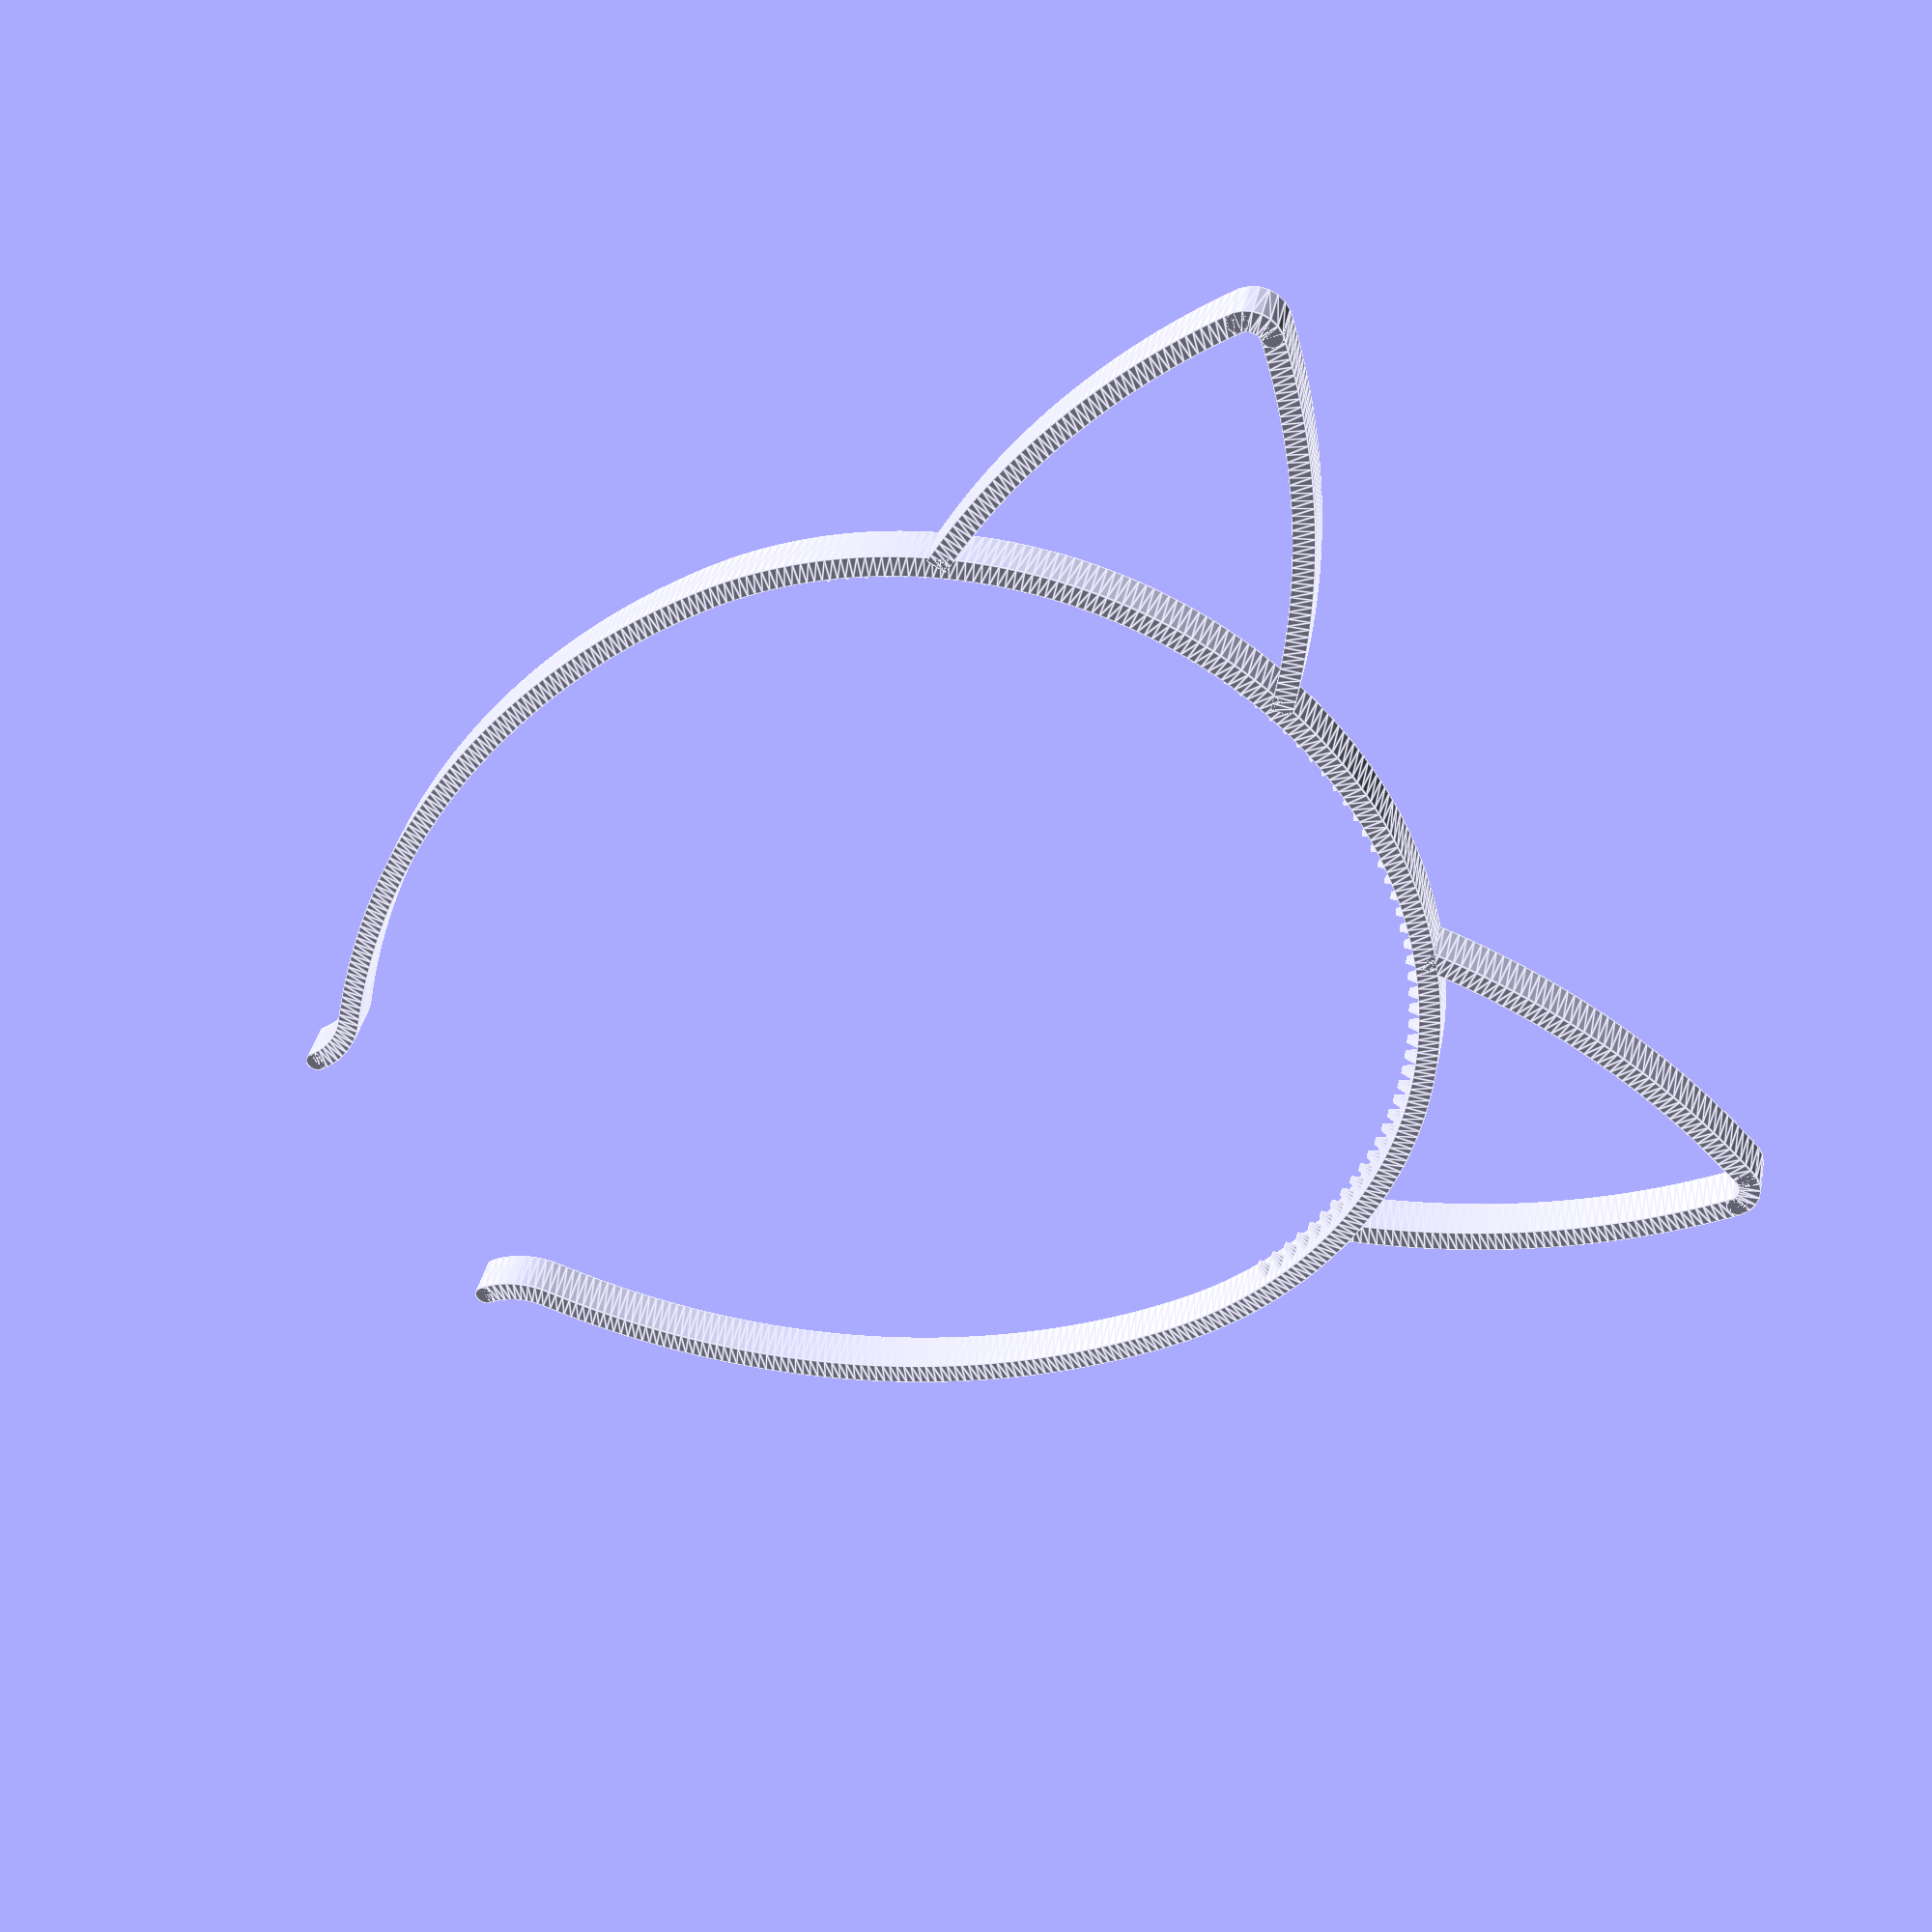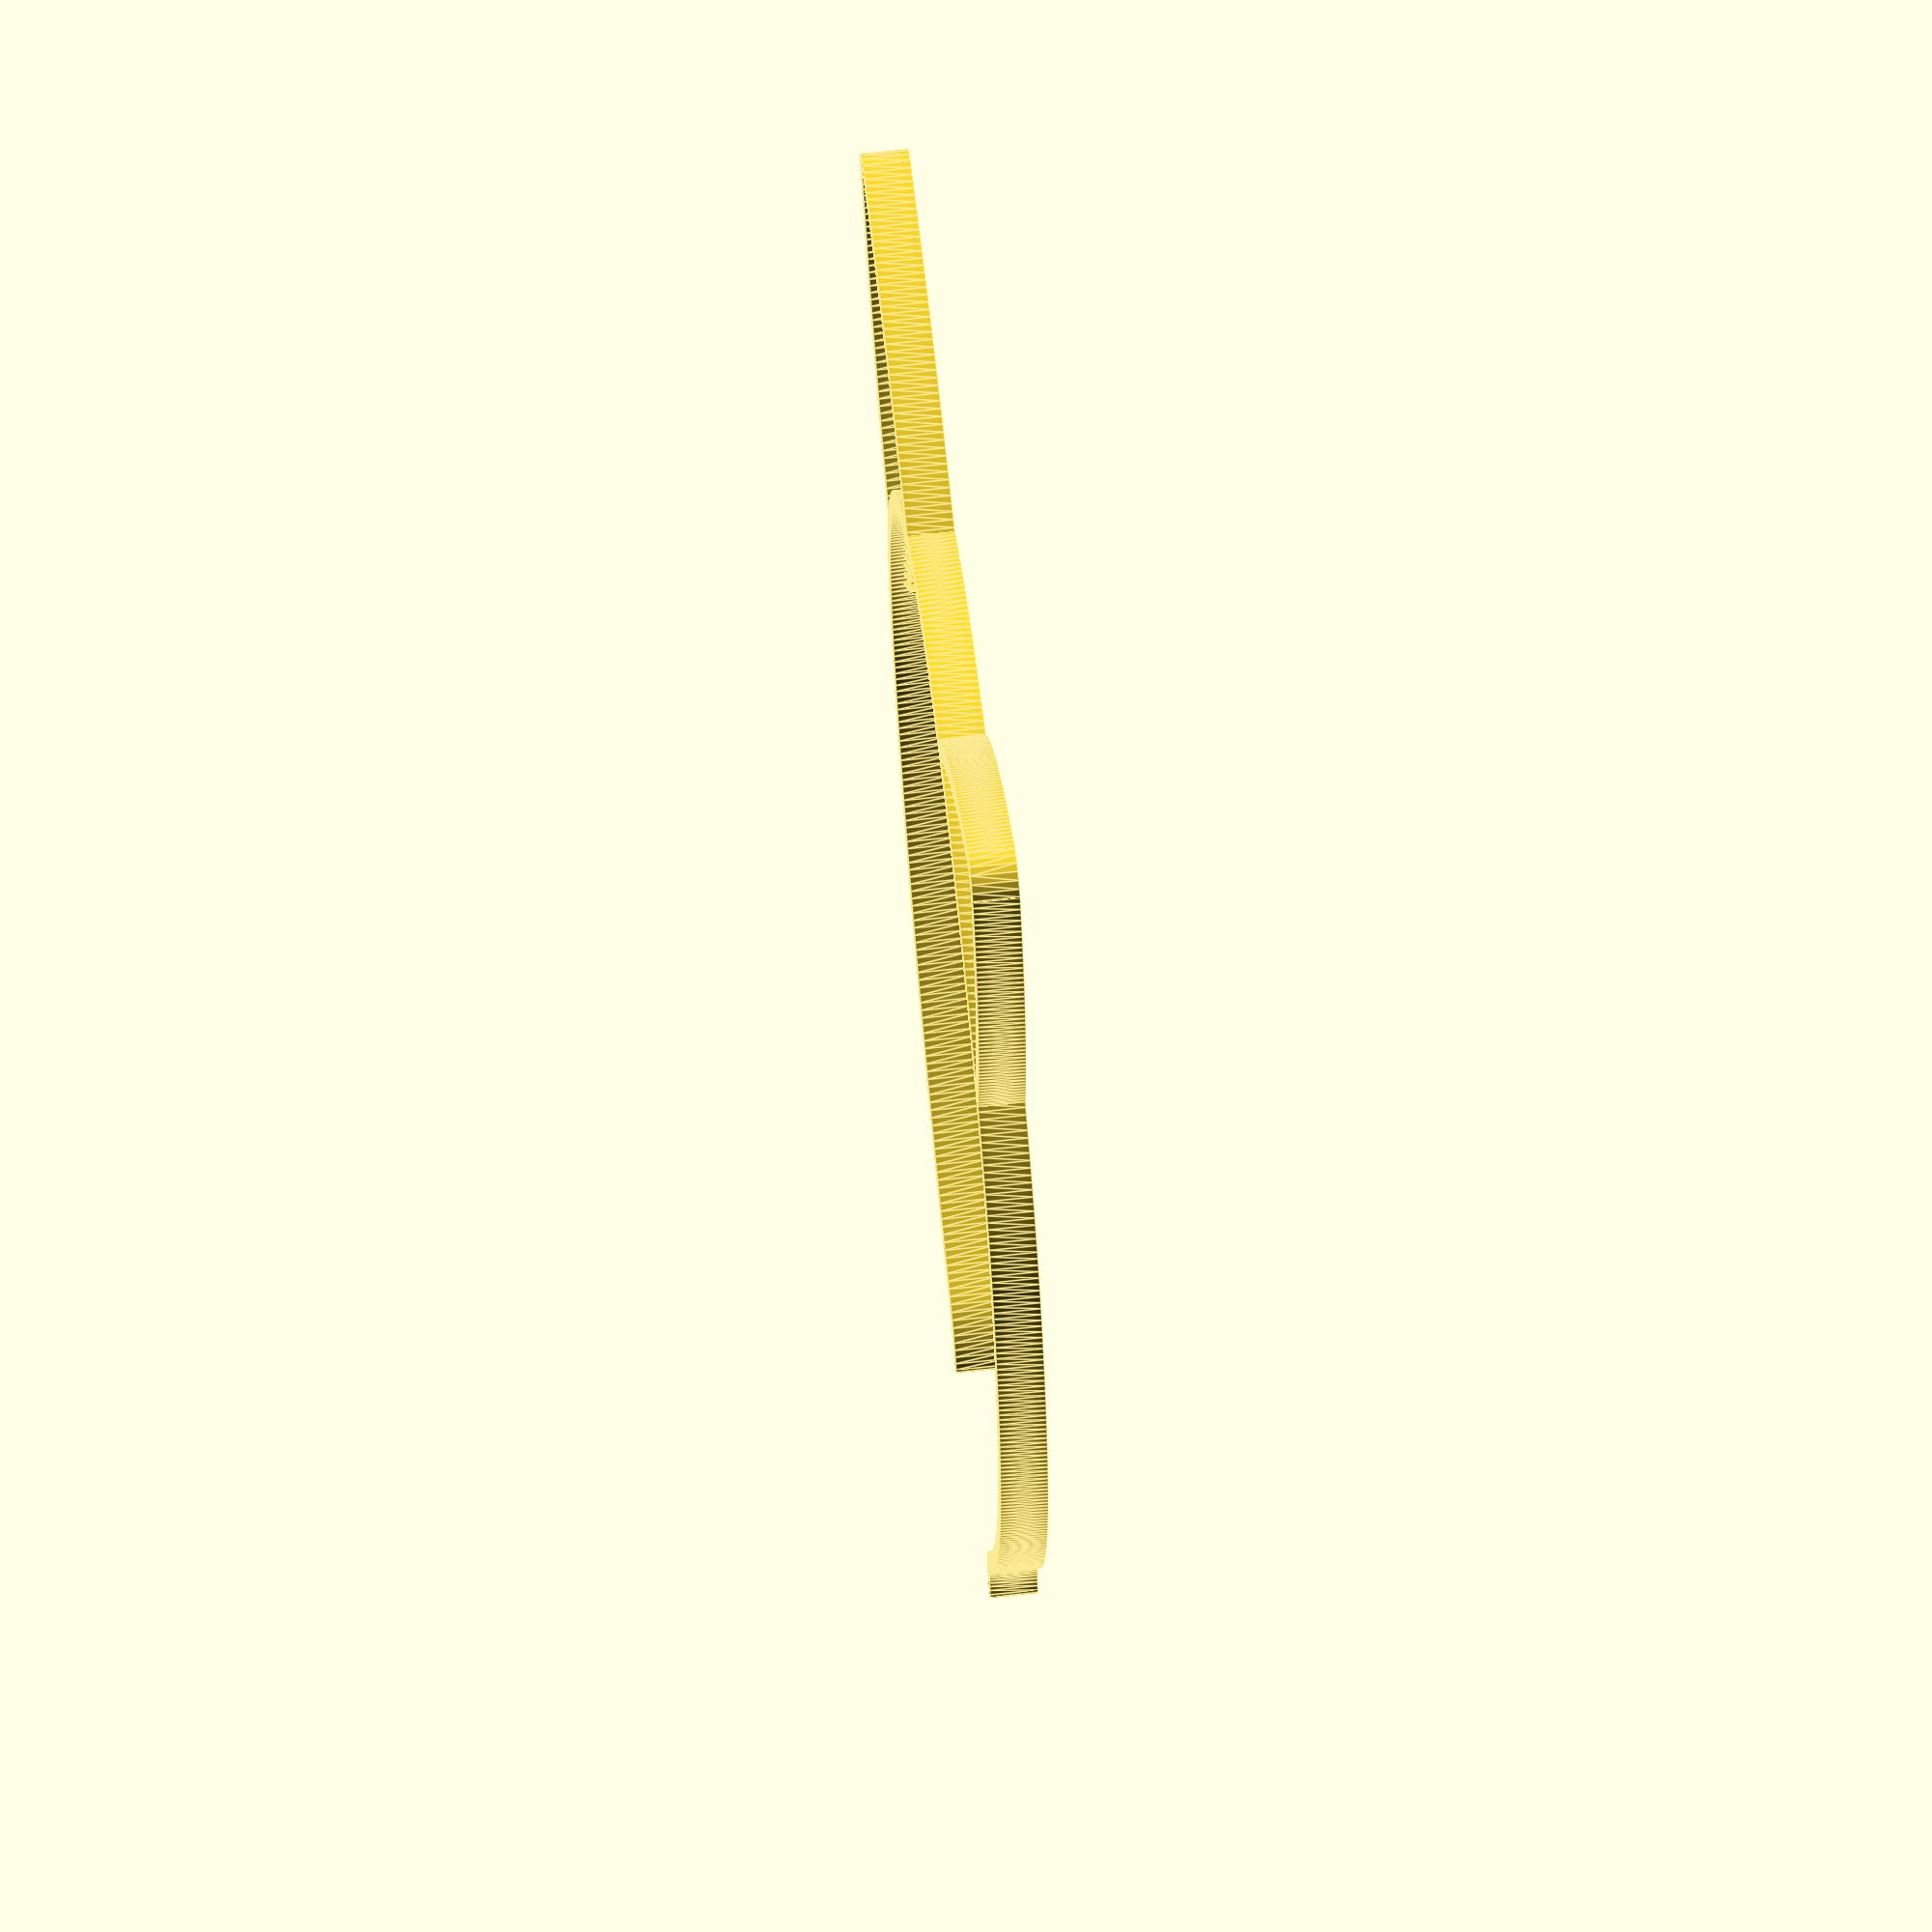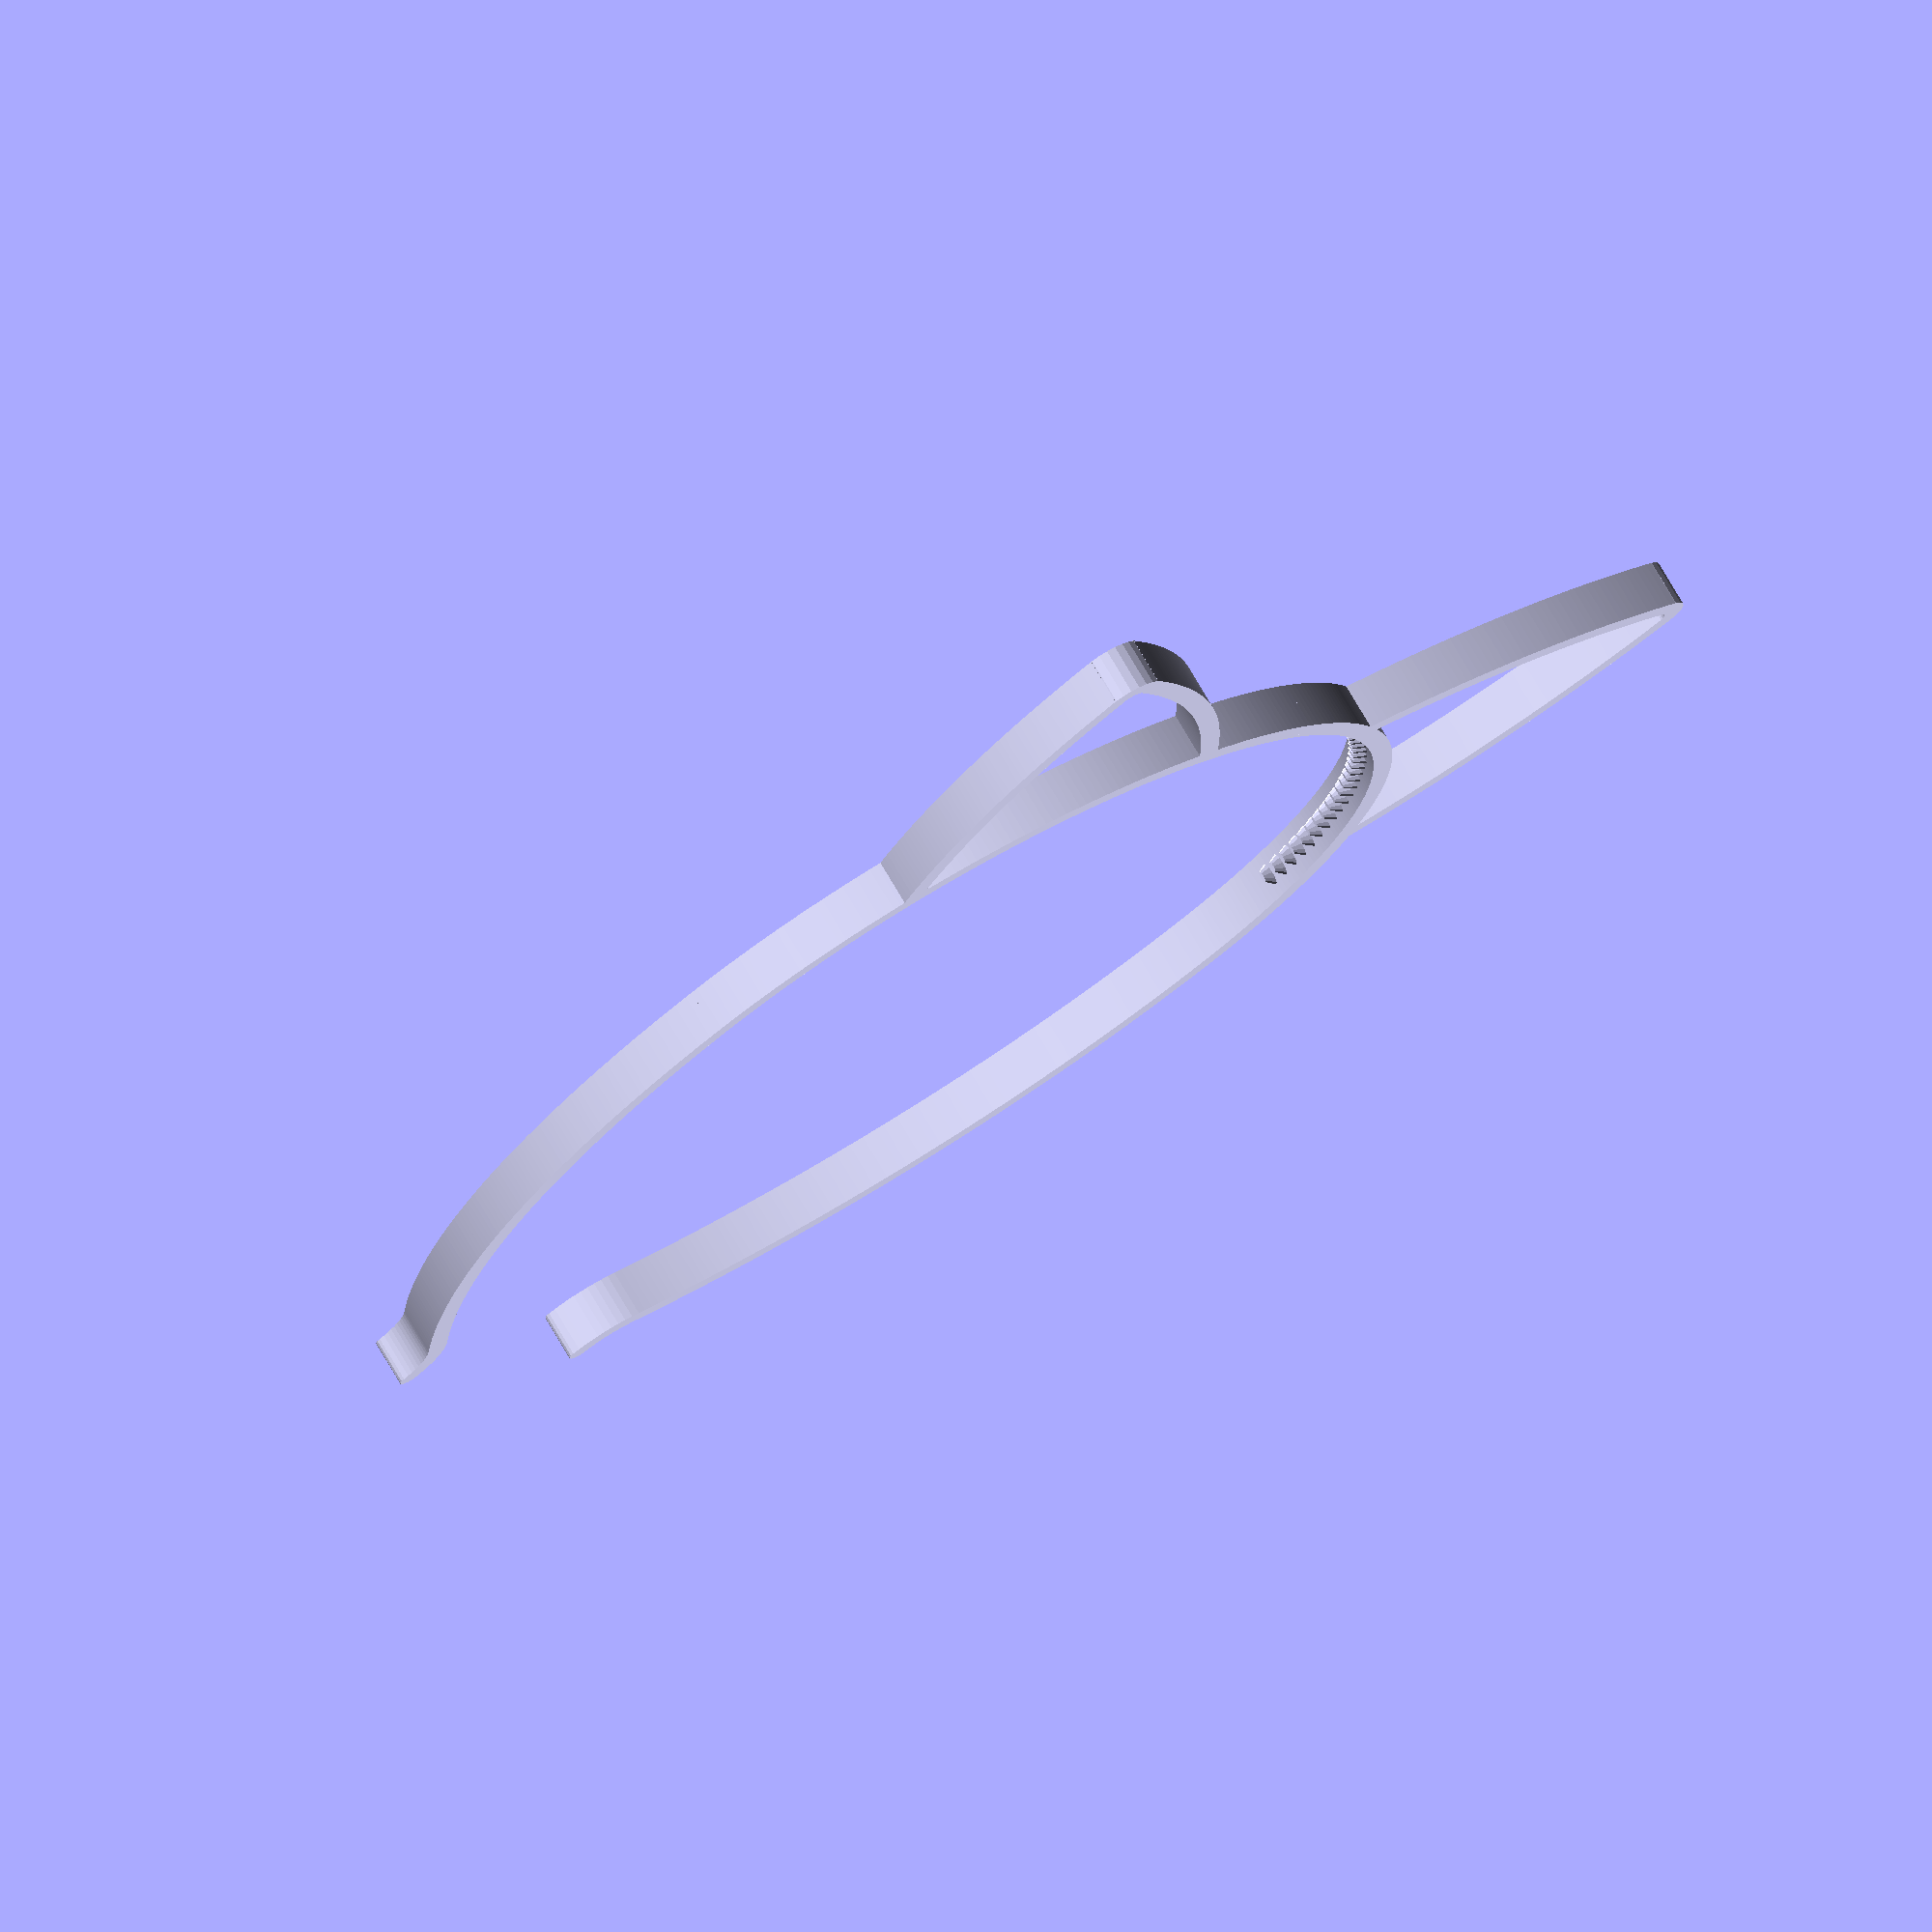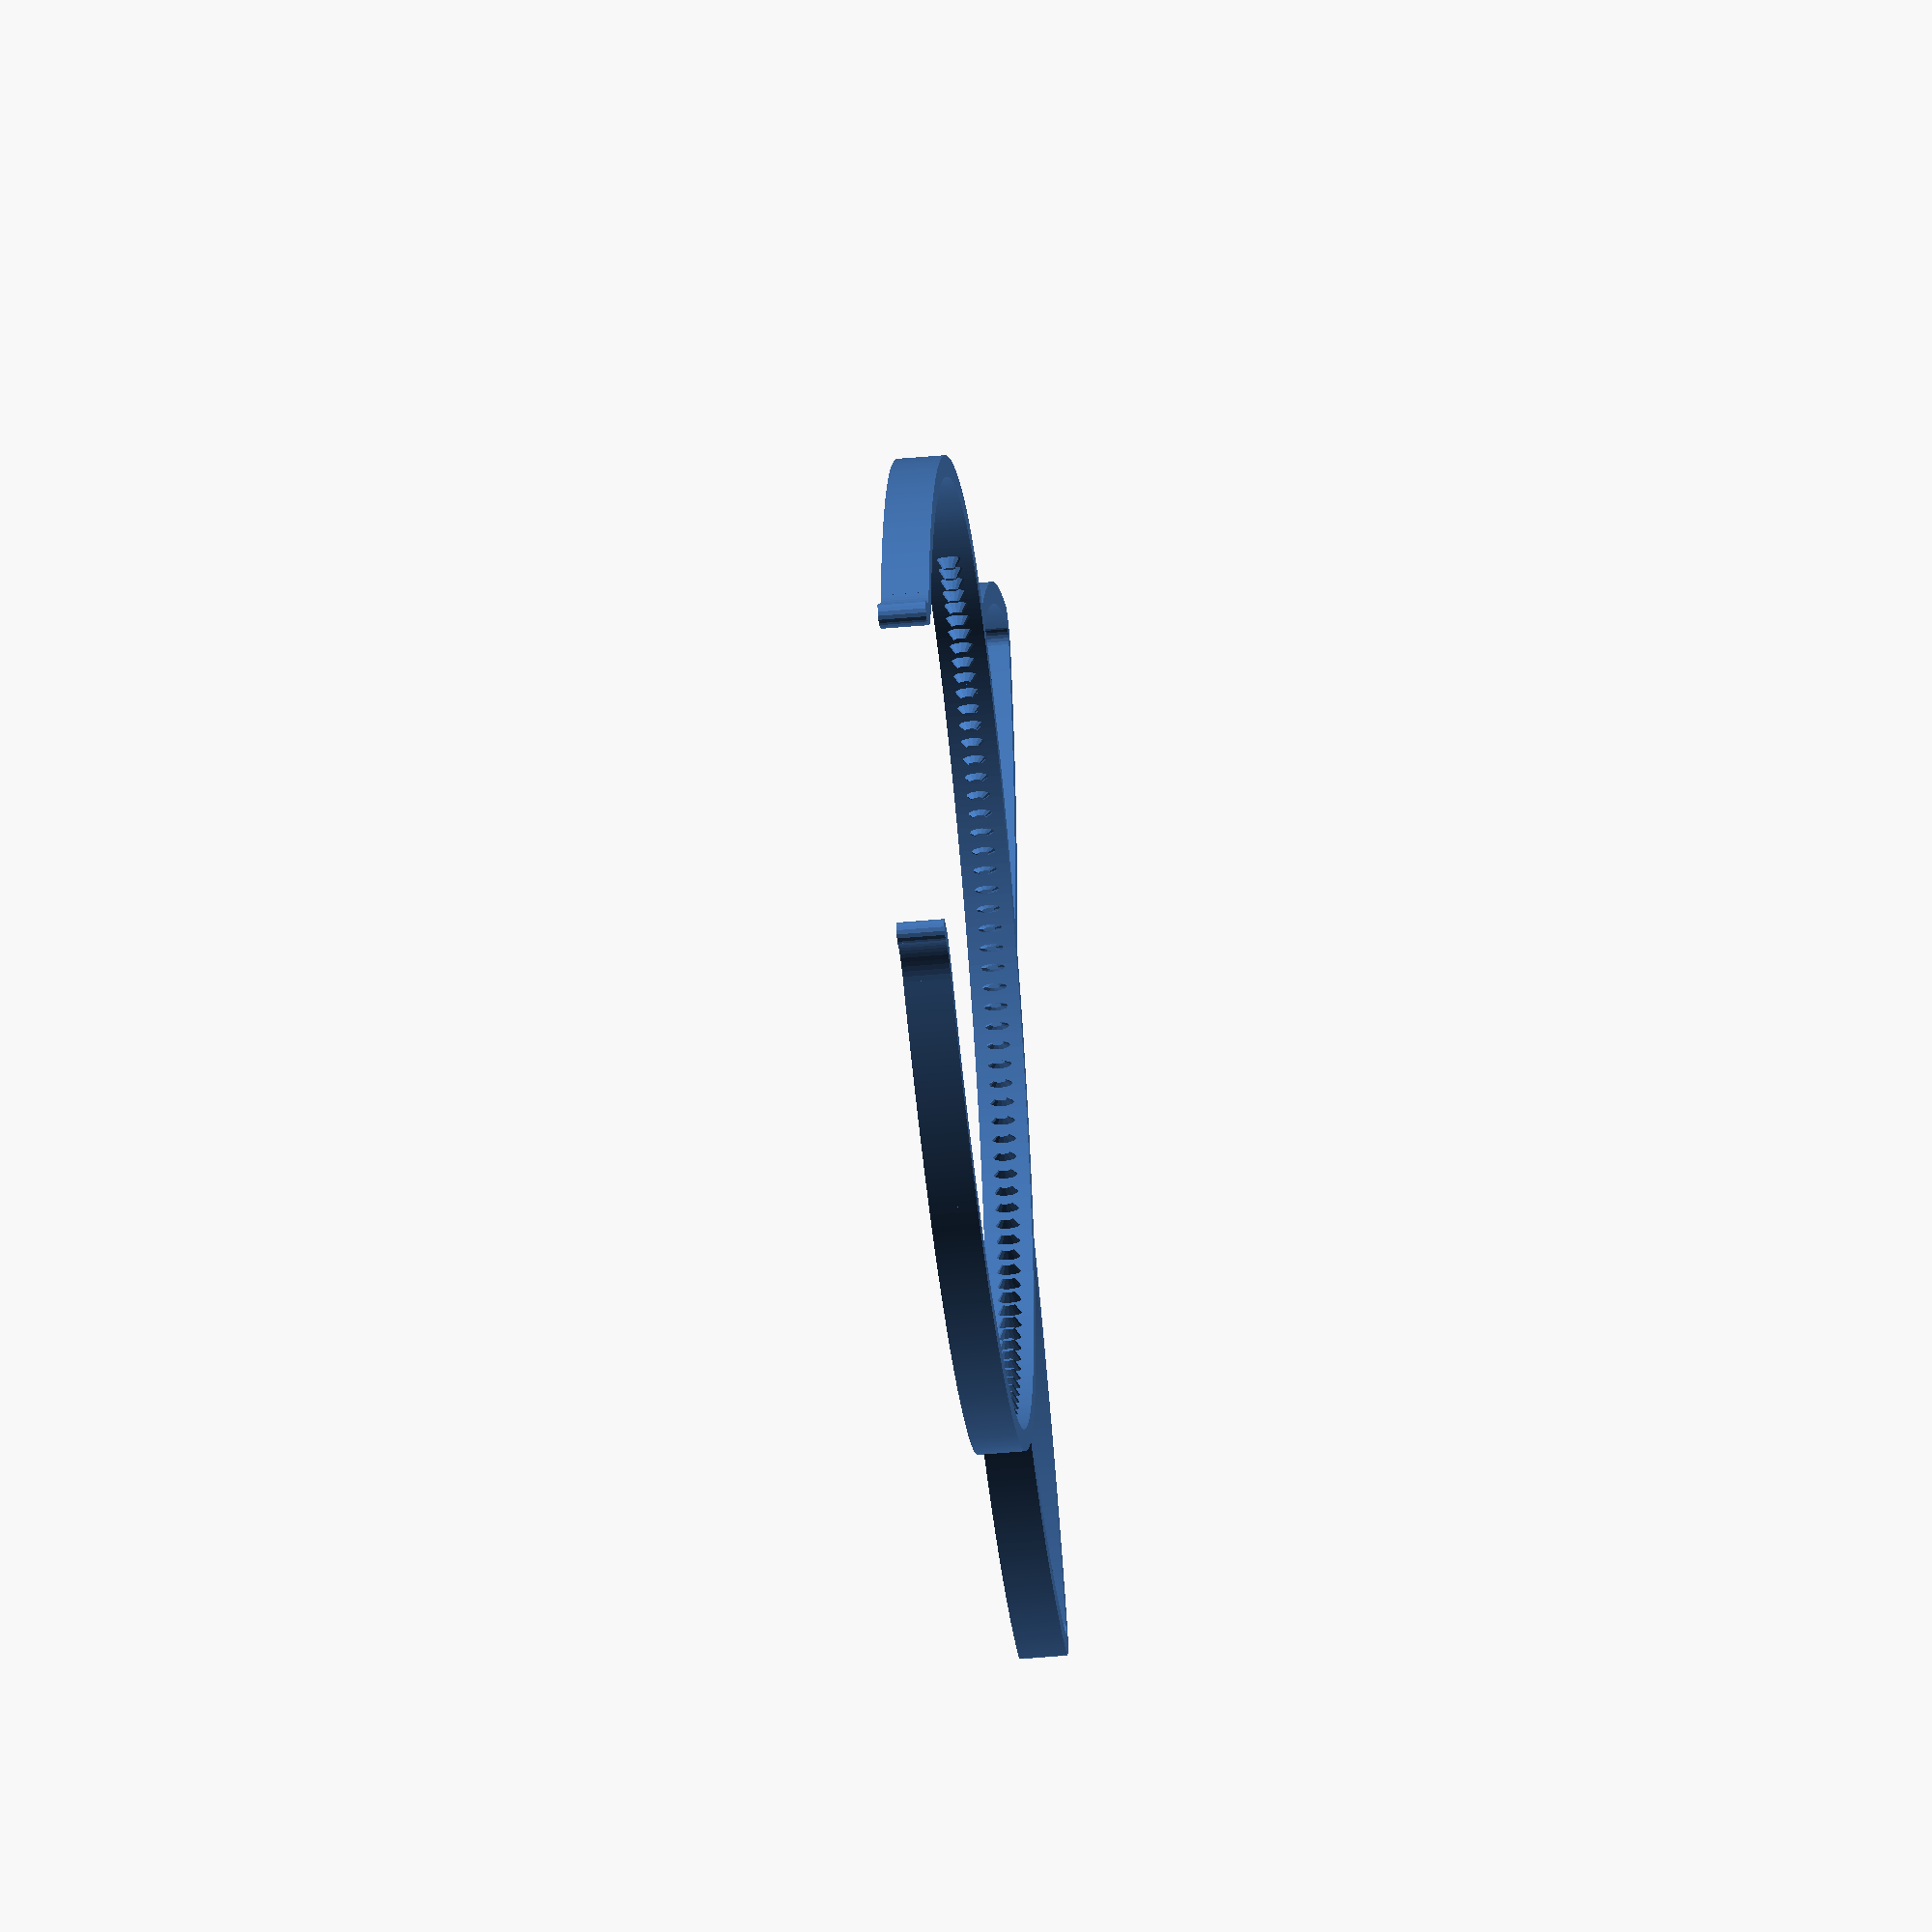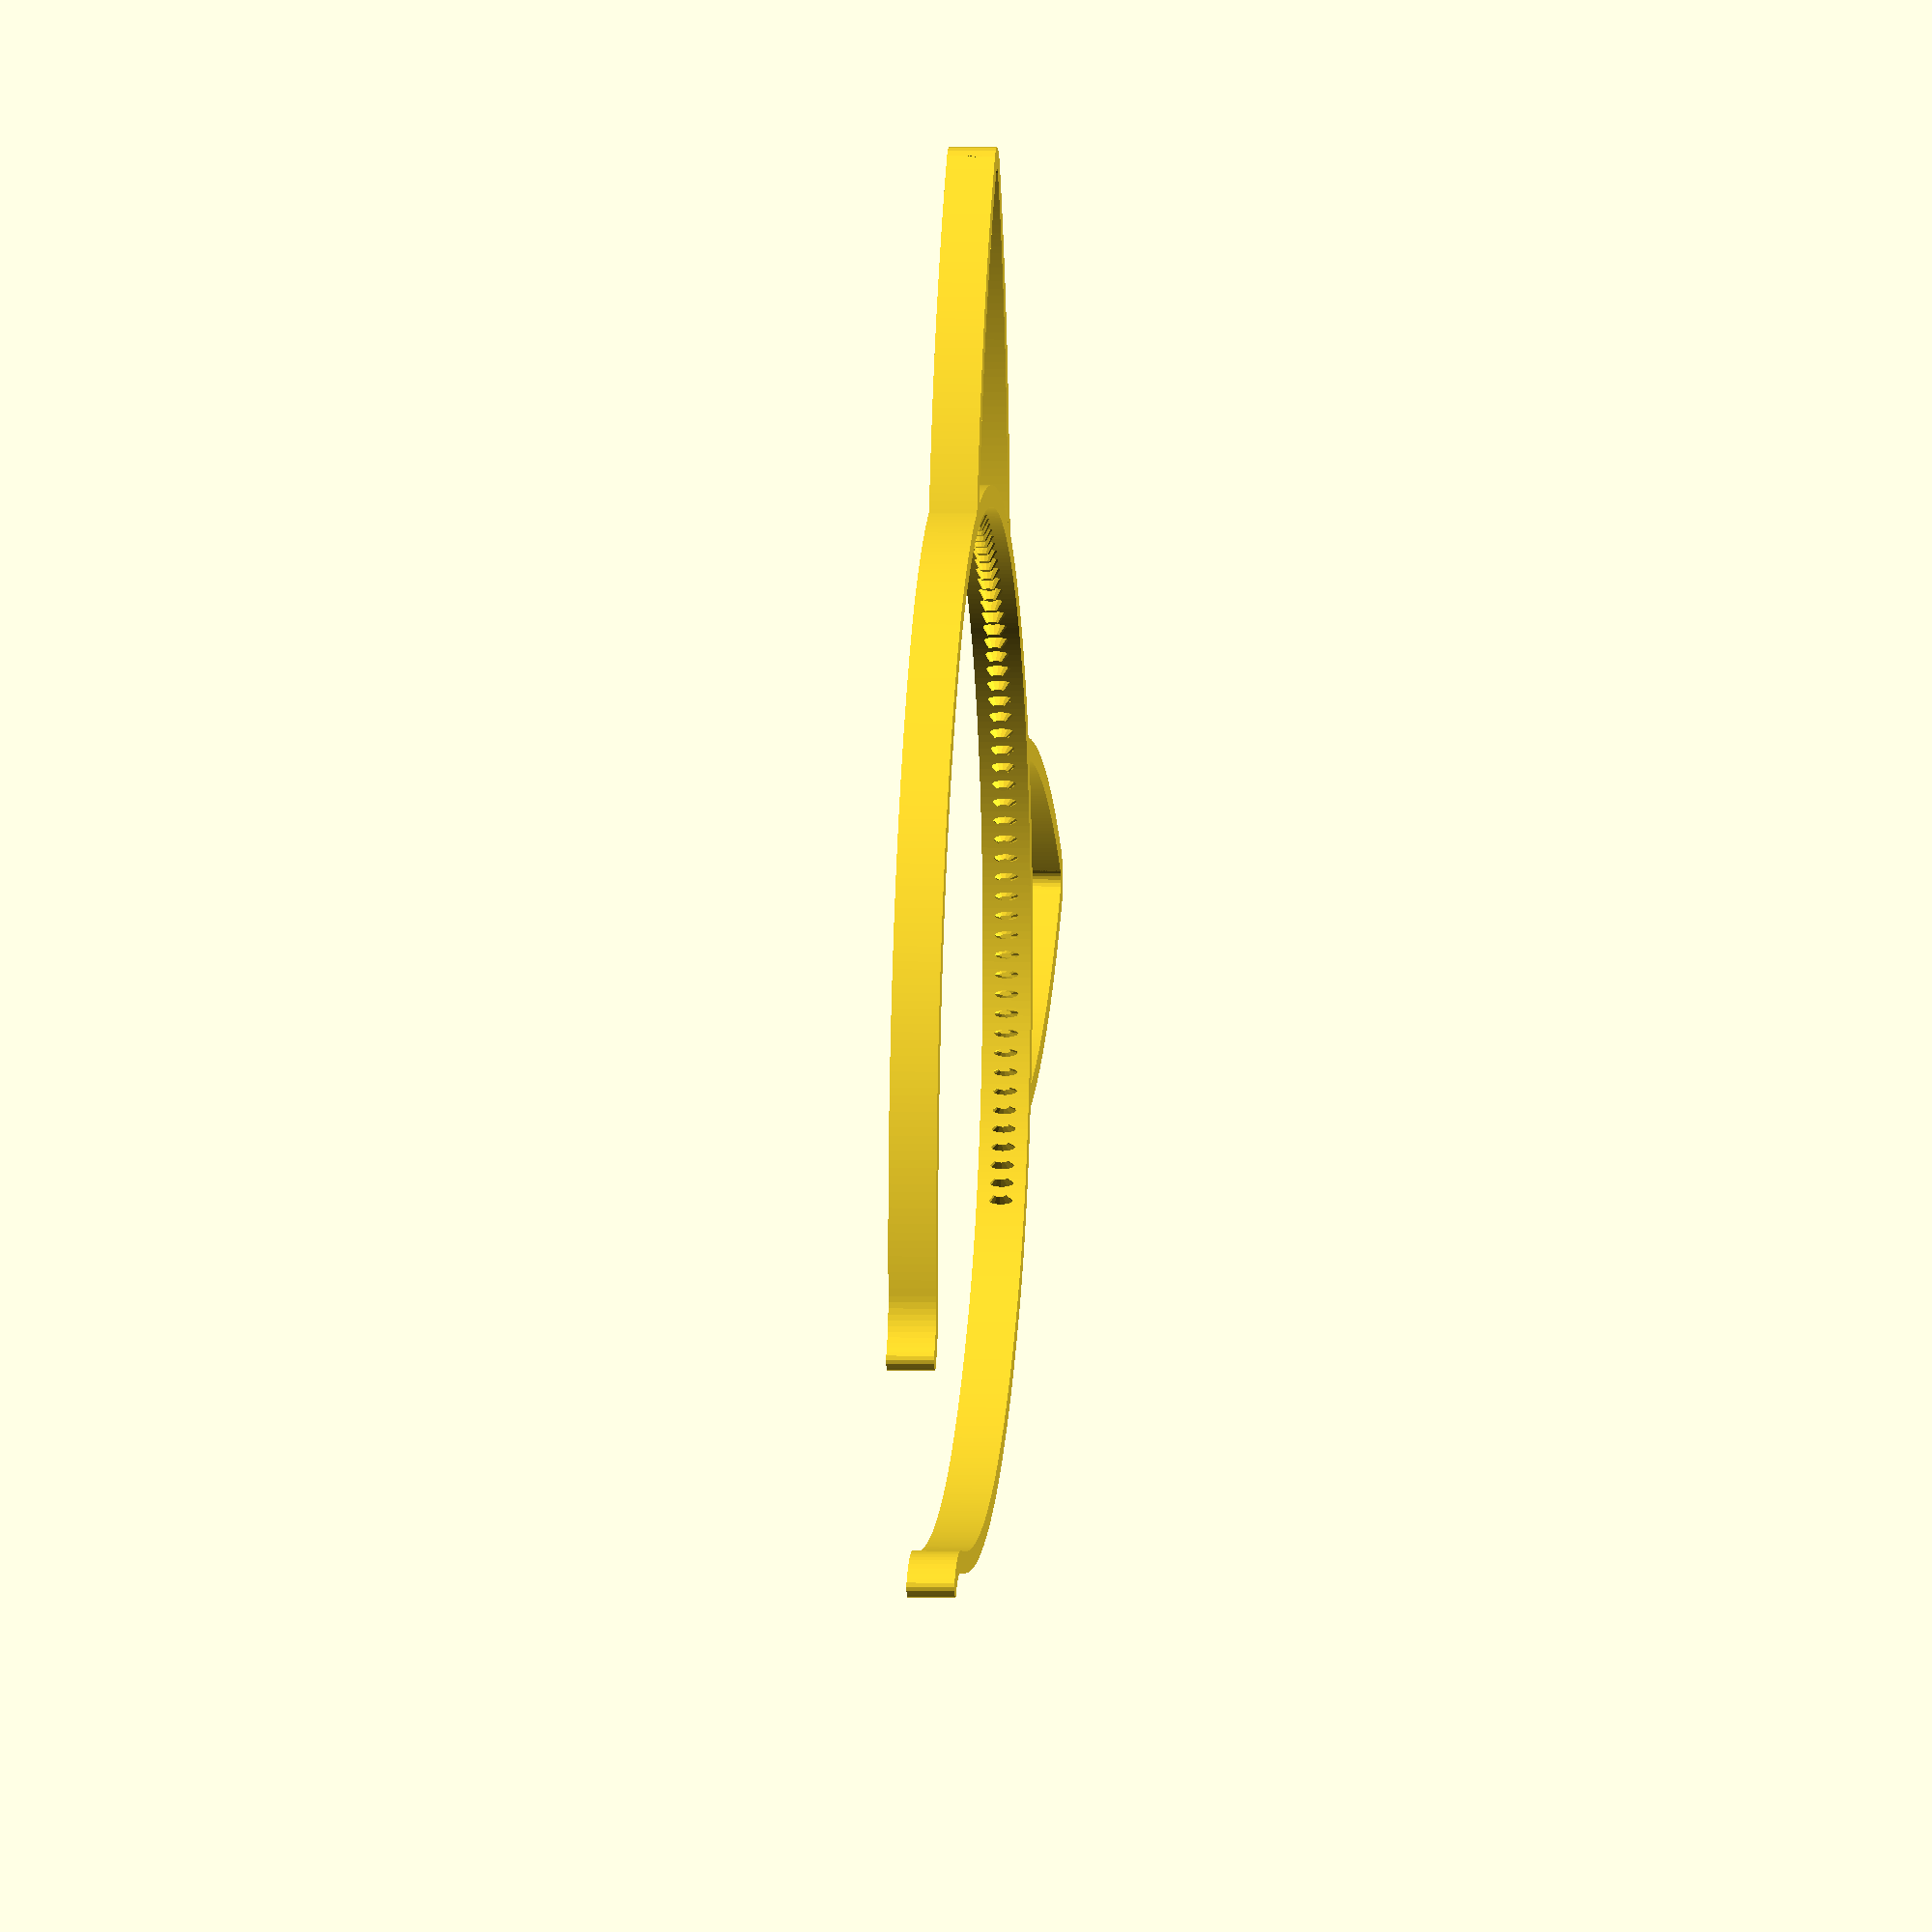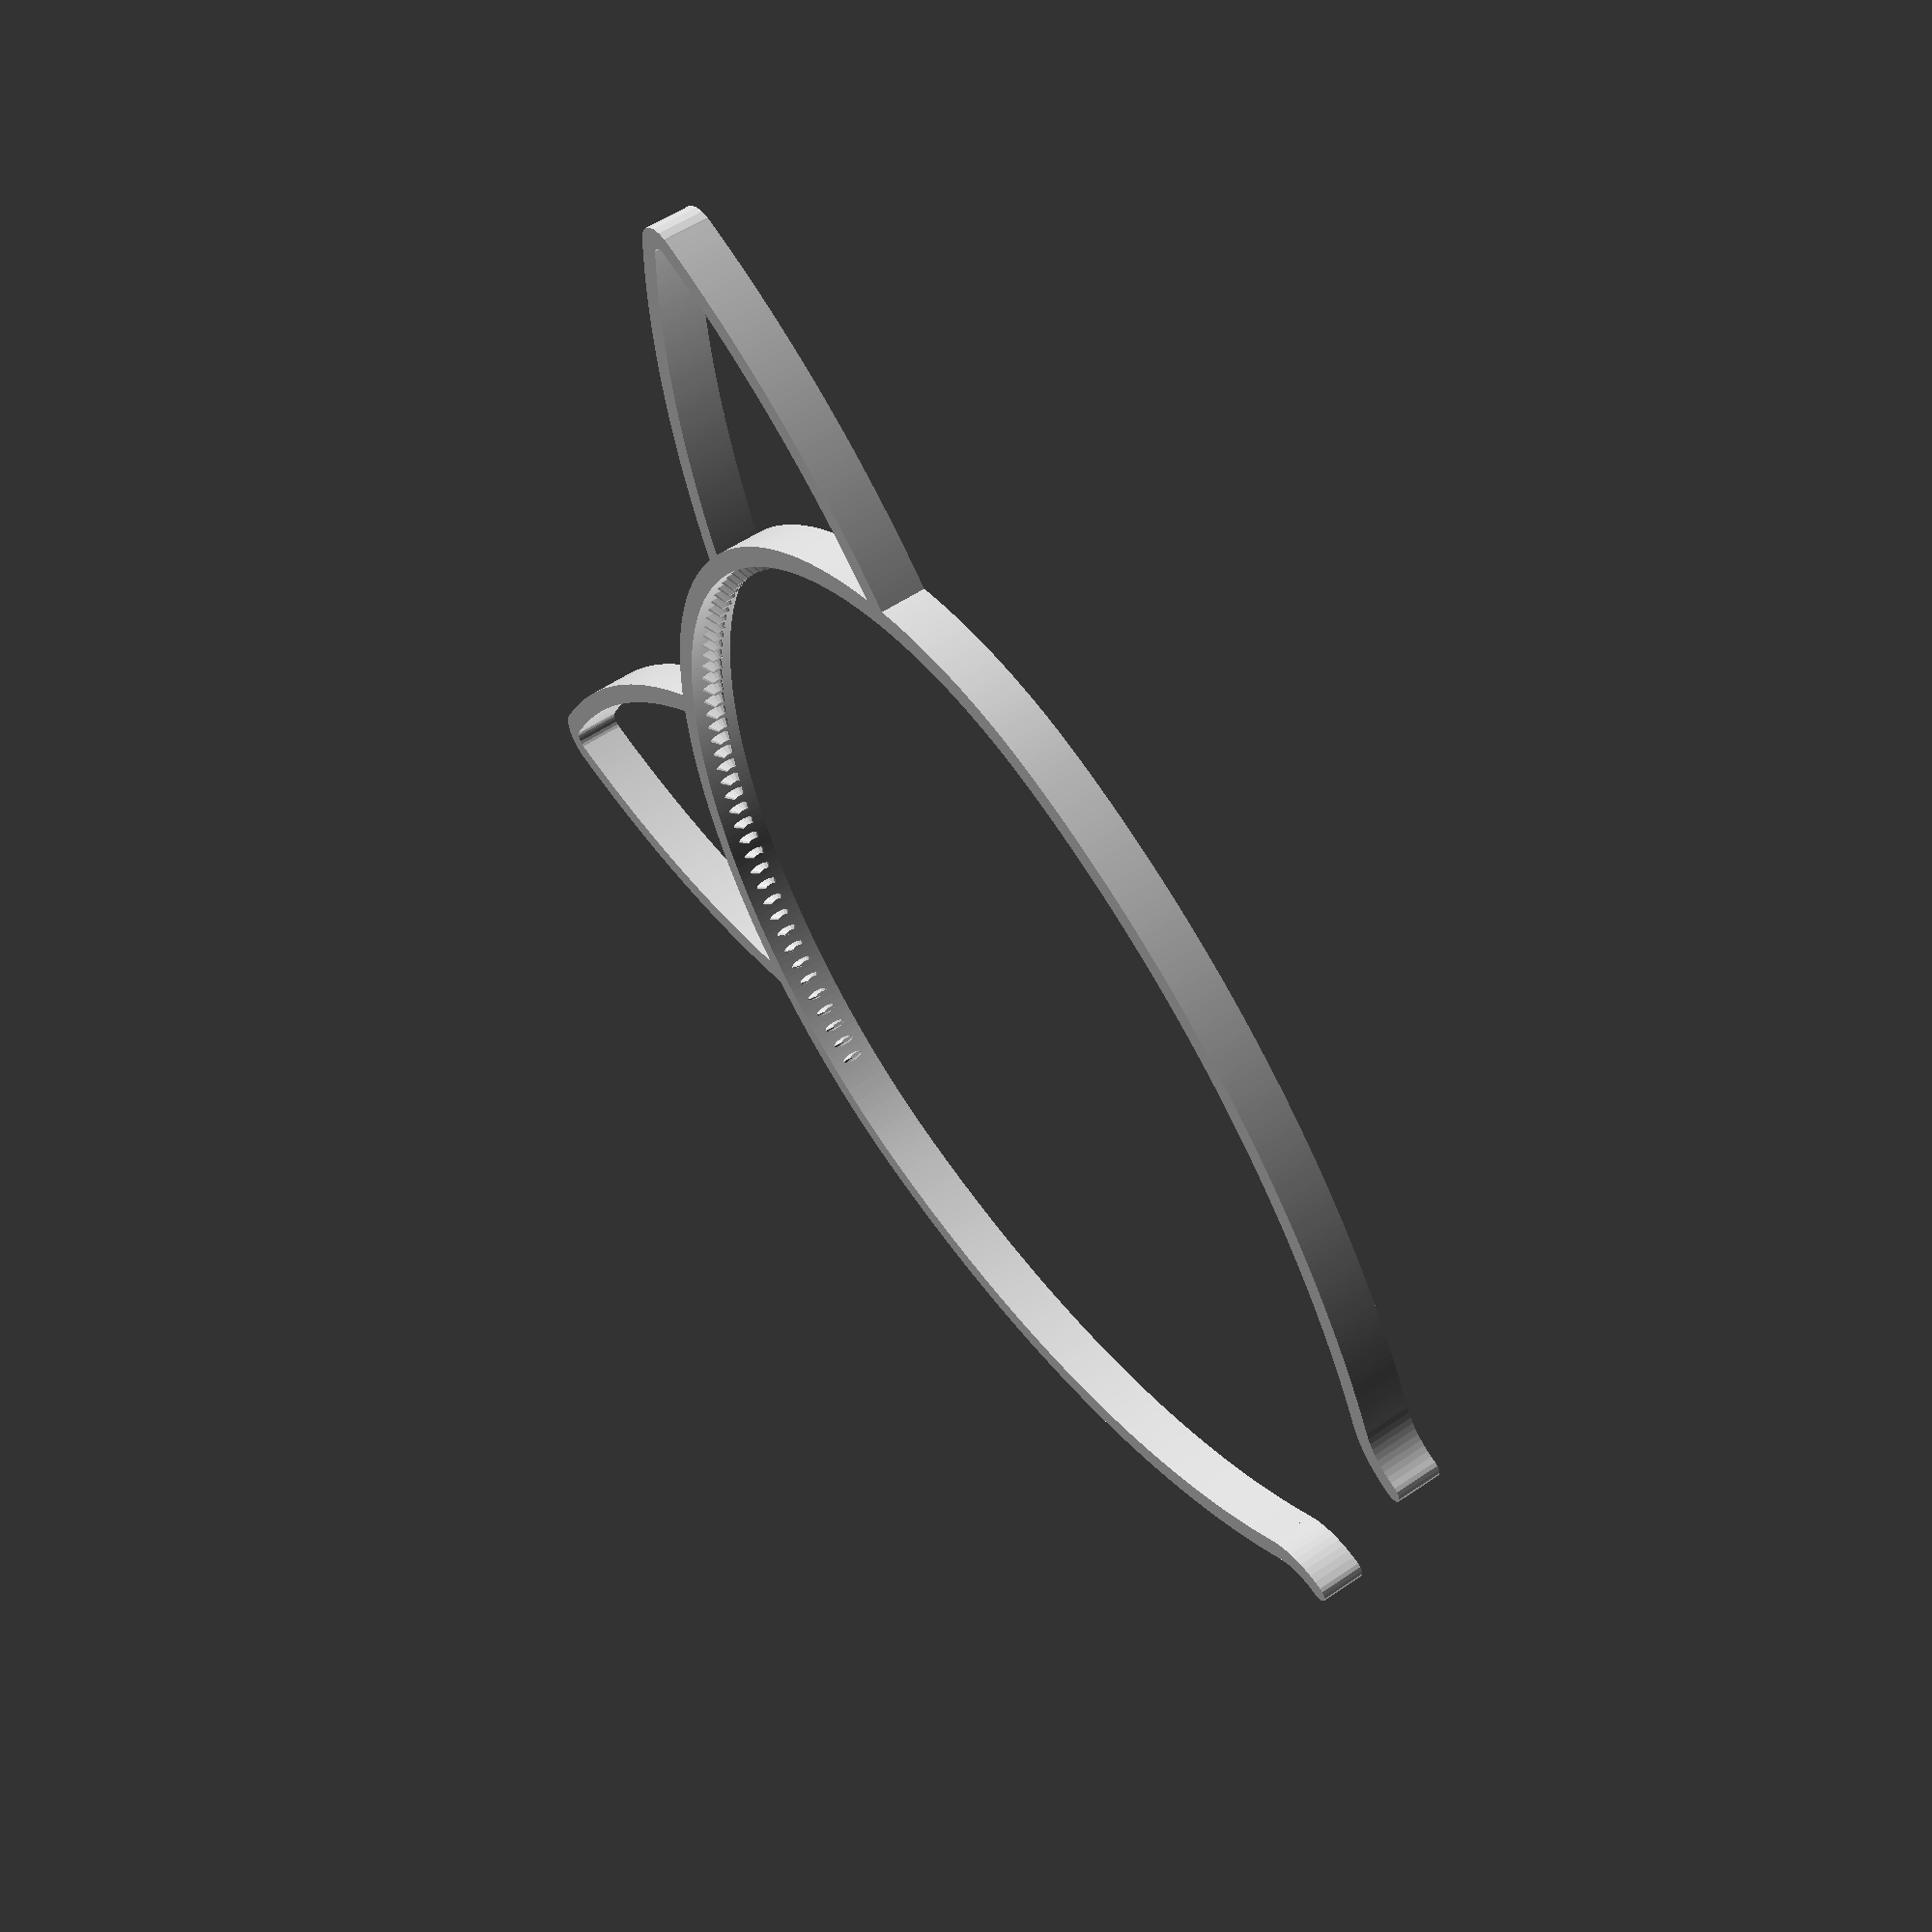
<openscad>
/*[ Headband ]*/

// Radius of the circle that makes up the upper half of the headband
upperRadius = 60; // [20:120]
// This angle determines the size of the upper half
upperAngle = 90; // [70, 120]
// This angle determines the size of the bottom half
bottomAngle = 50; // [0:120]
// Radius of the partial circles of the bottom half
bottomRadius = 100; // [20:600]
// Radius of the end bits at the very bottom
endRadius = 10; // [0:50]

// Height of the headband
height = 6; // [0:0.1:30]
// Width of the headband
width = 2.7; // [0:0.1:30]

/*[ Ears ]*/

// Where the ears are located on the headband
earPositionAngle = 40; // [0:90]

// Radius of the curvature of the ears sides
earRadius = 100; // [10:500]
// Roughly the length of the ears
earLength = 50; // [10:500]
// The width of the ears
earWidth = 44; // [10:120]
// Radius of the ears tips. 0 for spiky ears
earTipRadius = 3; // [0:100]
// How big the angle of the ear tips is
earTipAngle = 90; // [0:180]

/*[ Spikes ]*/

// How much of the upper ring has spikes (in degrees)
// Should be smaller than upperAngle otherwise spikes will be detached
spikesAngle = 75; // [0:120]
// How long the spikes are. Increase for more grip
spikeDepth = 1.5; // [0:0.1:10]
// How high the spikes are.
spikeHeight = 3; // [0:0.1:10]
// How high the spikes are at the tip.
spikeHeightEnd = 1.5; // [0:0.1:10]
// How wide the spikes are.
spikeWidth = 1; // [0:0.1:20]
// Spikes per cm
spikeDensity = 4; // [0.1:0.01:20]

/*[ Rudelblinken ]*/

// Enable support for a rudelblinken PCB
enableRudelblinken = false;

/*[ Hidden ]*/
rudelblinken_board_height = 1.6;
rudelblinken_board_length = 33.6;

module mirror_copy(vector)
{
    children();
    mirror(vector) children();
}

module angled_thing(r, angle, off = 0, h = height, smooth = false)
{
    if (smooth)
    {
        minkowski(10)
        {
            cylinder($fn = 9, h = 0.001, d = width - 0.001);
            translate([ -off, 0, 0 ]) rotate_extrude(convexity = 10, $fa = 0.01, $fs = 1, angle = angle)
                translate([ r, 0, 0 ]) square([ 0.001, h ], center = true);
        }
    }
    else
    {
        translate([ -off, 0, 0 ]) rotate_extrude(convexity = 10, $fa = 0.01, $fs = 1, angle = angle)
            translate([ r, 0, 0 ]) square([ width, h ], center = true);
    }
}

module shift_angled(r = 0, angle = 0, off = 0)
{
    translate([ -off, 0, 0 ]) rotate([ 0, 0, angle ]) translate([ r, 0, 0 ]) children();
}

// A single ear. Centered
module ear()
{
    fullCircumference = 2 * 3.1415 * earRadius;
    angle = (earLength / fullCircumference) * 360.0;

    // earHeight = earRadius * sin(angle);
    earTipWidth = 2 * earTipRadius * sin(earTipAngle / 2);

    sideLength = 2 * earRadius * sin(angle / 2);
    sideAngle = asin((earWidth / 2 - earTipWidth / 2) / sideLength);
    earHeight = sideLength * cos(sideAngle);

    // translate([earWidth/2,0,0])
    mirror_copy([ 1, 0, 0 ]) union()
    {
        translate([ earWidth / 2, 0, 0 ]) rotate([ 0, 0, -angle / 2 + sideAngle ])
            angled_thing(r = earRadius, angle = angle, off = earRadius);

        translate([ earTipWidth / 2, earHeight, 0 ]) cylinder(d = width, h = height, $fn = 16, center = true);
        translate([ earTipWidth / 2, earHeight, 0 ]) rotate([ 0, 0, 90 - earTipAngle / 2 ])
            angled_thing(r = earTipRadius, angle = earTipAngle / 2, off = earTipRadius);
    }
}



module lower_half(enableRudelblinken = enableRudelblinken) {
     // Main beam until the rudelblinke board
    angled_thing(r = bottomRadius, angle = -bottomAngle + rudelblinken_board_angle_length, off = bottomRadius);

    bottom_circumference = bottomRadius * 2 * 3.1415;
    rudelblinken_board_angle_length = 360 * (rudelblinken_board_length / bottom_circumference);
    shift_angled(r = bottomRadius, angle = -bottomAngle + rudelblinken_board_angle_length, off = bottomRadius )
    if (enableRudelblinken){
    second_lower_half_with_rudelblinken();
    }else {

    second_lower_half_without_rudelblinken(angle = rudelblinken_board_angle_length);
    }
}

// The bottom part of the headband with a slot for a rudelblinken board
module second_lower_half_with_rudelblinken() {
     // Main beam until the rudelblinke board
    bottom_circumference = bottomRadius * 2 * 3.1415;
    rudelblinken_board_angle_length = 360 * (rudelblinken_board_length / bottom_circumference);
    difference() {
        hull() 
        {
            shift_angled(r = bottomRadius, angle = -rudelblinken_board_angle_length, off = bottomRadius)
            round_end_thing();
            angled_thing(r = bottomRadius, angle = -rudelblinken_board_angle_length, off = bottomRadius);
            rotate([ 180, 0, 0 ])
            rotate([ 0, 90, 0 ])
            rudelblinken(h = width);
        }
                
        // Subtract the inner part of the hull that gets filled by the hull operation above
        translate([-bottomRadius,0,0]) 
        cylinder($fs= 1,$fa=0.1,h = height*10, r = bottomRadius-(width/2), center = true);

        // Subtract the actual rudelblinken PCB
        rotate([ 180, 0, 0 ])
        rotate([ 0, 90, 0 ])
        translate([0,0, width / 2 - rudelblinken_board_height /2]){
        rudelblinken(h = rudelblinken_board_height + 0.001);
        // Dirty hack to have no overhang, when the pcb is slimmer than height
        translate([height/2,0,0]) 
        rudelblinken(h = rudelblinken_board_height + 0.001);
        }
    }
}

// The bottom part of the headband with a slot for a rudelblinken board
module second_lower_half_without_rudelblinken(angle) {
    shift_angled(r = bottomRadius, angle = -angle, off = bottomRadius)
    round_end_thing();
    angled_thing(r = bottomRadius, angle = -angle, off = bottomRadius);
}


// The thing at the very end of the headband
module round_end_thing() {
    rotate([ 0, 0, 180 ])
    {
        angled_thing(r = endRadius, angle = bottomAngle, off = endRadius);
        shift_angled(r = endRadius, angle = bottomAngle, off = endRadius)
        cylinder(d = width, h = height, $fn = 16, center = true);
    }
}

// The spike make sure you dont lose your ears
module spike()
{
    rotate([ 90, 0, 0 ]) scale([ spikeWidth / spikeHeight, 1, 1 ])
    {
        cylinder($fn = 12, d1 = spikeHeight, h = spikeDepth, d2 = spikeHeightEnd, center = false);
        translate([ 0, 0, -width / 2 ]) cylinder(d = spikeHeight, h = width / 2, center = false);
    }
}

    for(side = ["left", "right"])
    mirror([side == "left" ? 1 : 0,0,0])
    {
        union()
        { // Upper half
            rotate([0,0,90]) 
            angled_thing(r = upperRadius, angle = -upperAngle);

            // Ear
            rotate([ 0, 0, earPositionAngle ])
            translate([ 0, cos((earWidth / (2 * 3.1415 * upperRadius)) * 360 / 2) * upperRadius, 0 ])
            ear();

            // Spikes
            distance = upperRadius * 2 * 3.1415 * (spikesAngle / 360);
            spikeDistance = 10 / spikeDensity;
            spikeAngleDistance = spikesAngle / (distance / spikeDistance);
            spikeAmount = floor(distance / spikeDistance);
            for (i = [0:1:spikeAmount])
            {
                rotate([ 0, 0, (0.5 + i) * spikeAngleDistance ]) translate([ 0, upperRadius - width / 2, 0 ]) spike();
            }

            // Lower half
            // shift_angled(r = bottomRadius, angle = 0, off = bottomRadius - upperRadius )
            rotate([0,0,90-upperAngle])
            translate([upperRadius,0,0]) 
            lower_half(enableRudelblinken = (enableRudelblinken && (side=="left")));
        }
    }



module rudelblinken_shape(center = true)
{

    translate([ -2.5,0,0 ]) polygon([
        [ 0, 0 ],
        [ 5, 0 ],
        // [ 5, 5.2 ],
        // [ 6.5, 6.2 ],
        [ 10.1, 14.4 ],
        [ 10.1, 33.6 ],
        [ 0, 33.6 ],
    ]);
}
module rudelblinken(h = rudelblinken_board_height, center = true)
{
    translate([ 0, 0, center ? -h / 2 : 0 ]) linear_extrude(height = h)
        rudelblinken_shape(center);
}


</openscad>
<views>
elev=324.3 azim=60.3 roll=10.9 proj=p view=edges
elev=114.3 azim=202.8 roll=276.4 proj=o view=edges
elev=105.1 azim=233.9 roll=210.3 proj=o view=solid
elev=51.9 azim=54.5 roll=275.5 proj=o view=solid
elev=176.5 azim=226.5 roll=264.9 proj=o view=wireframe
elev=125.1 azim=255.9 roll=305.7 proj=p view=wireframe
</views>
